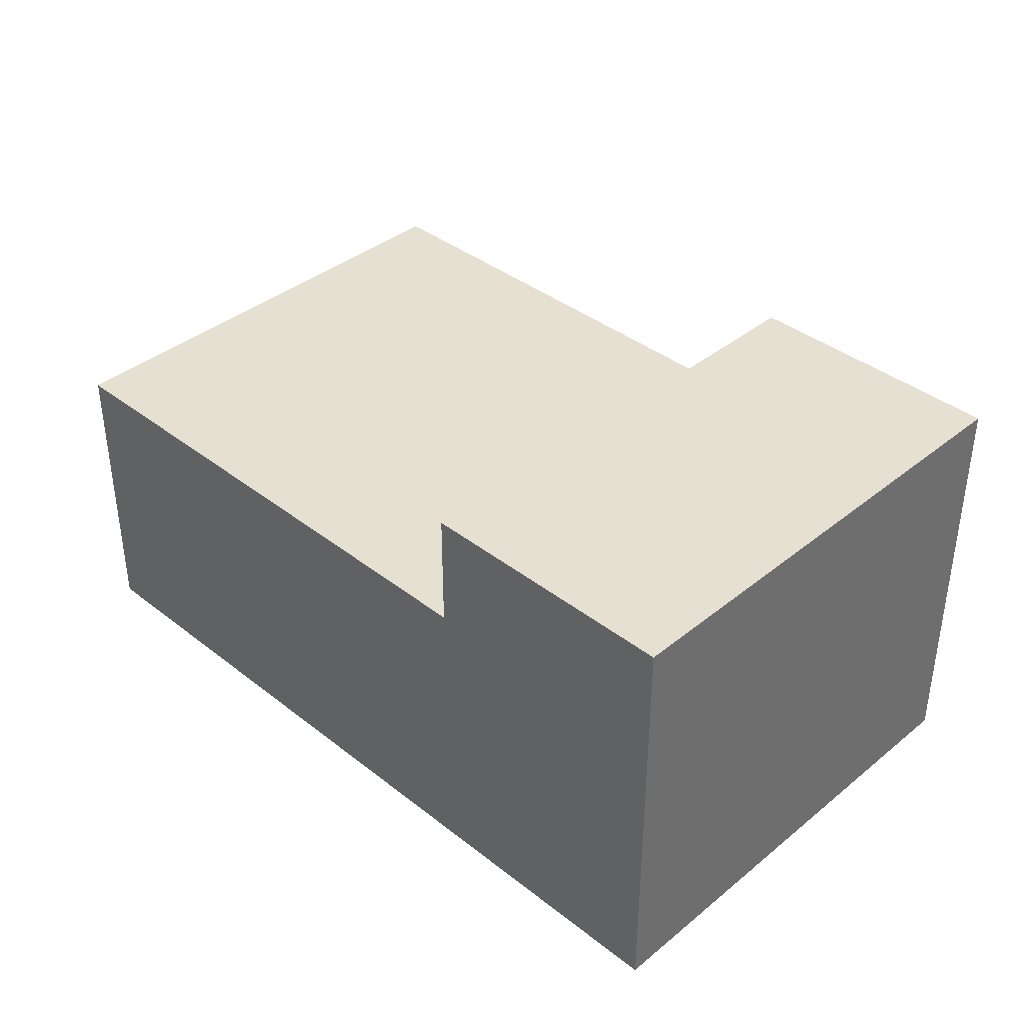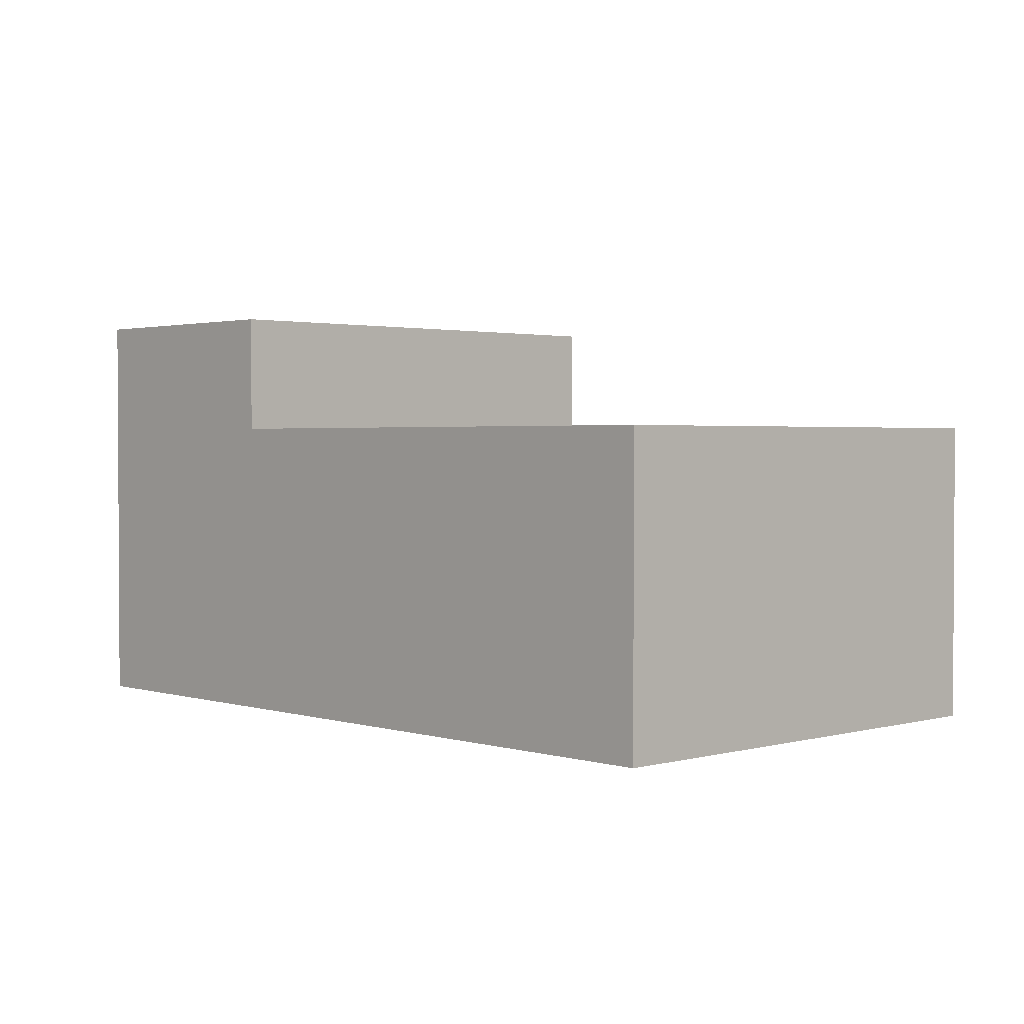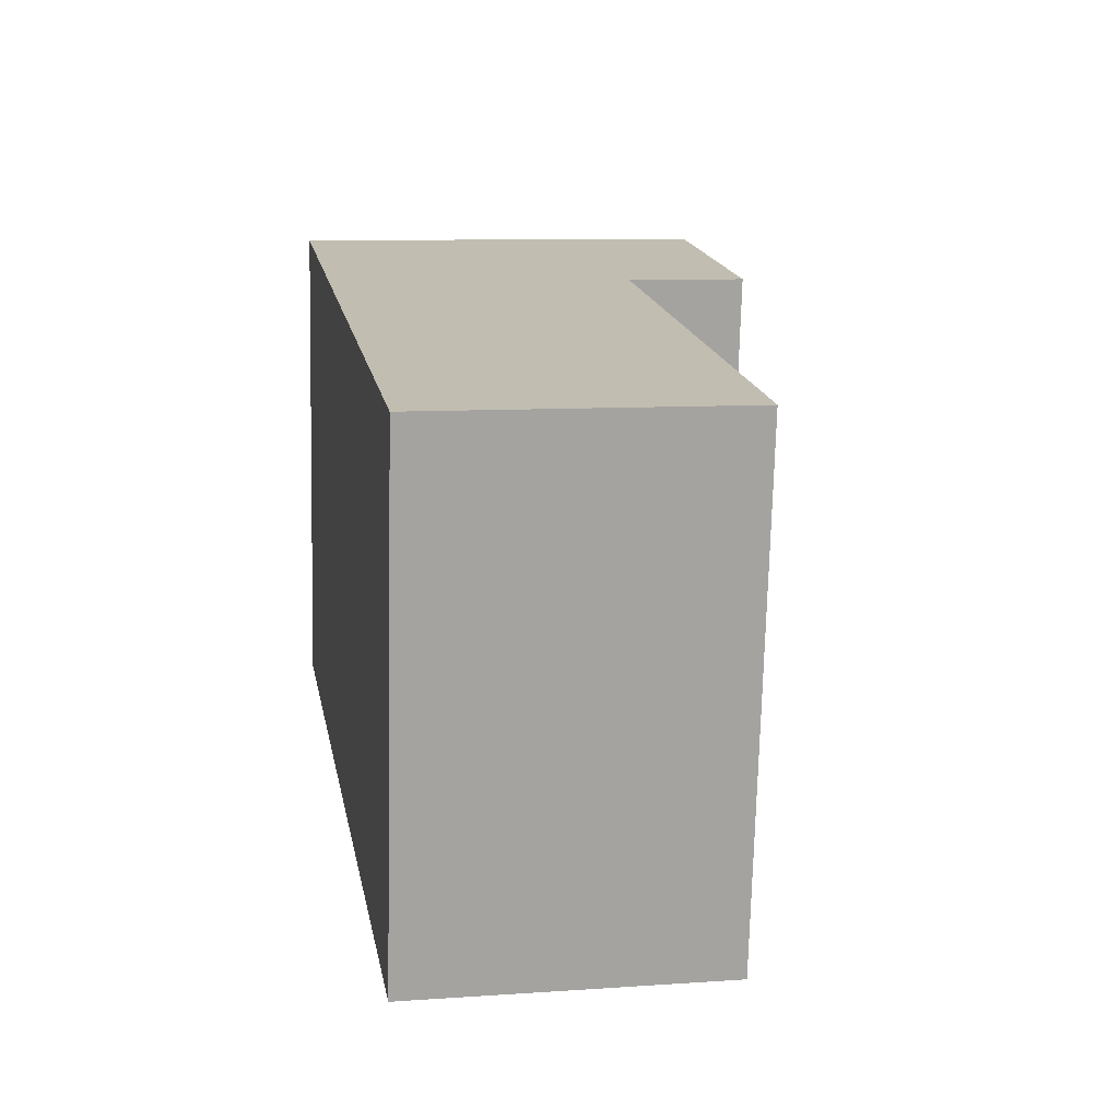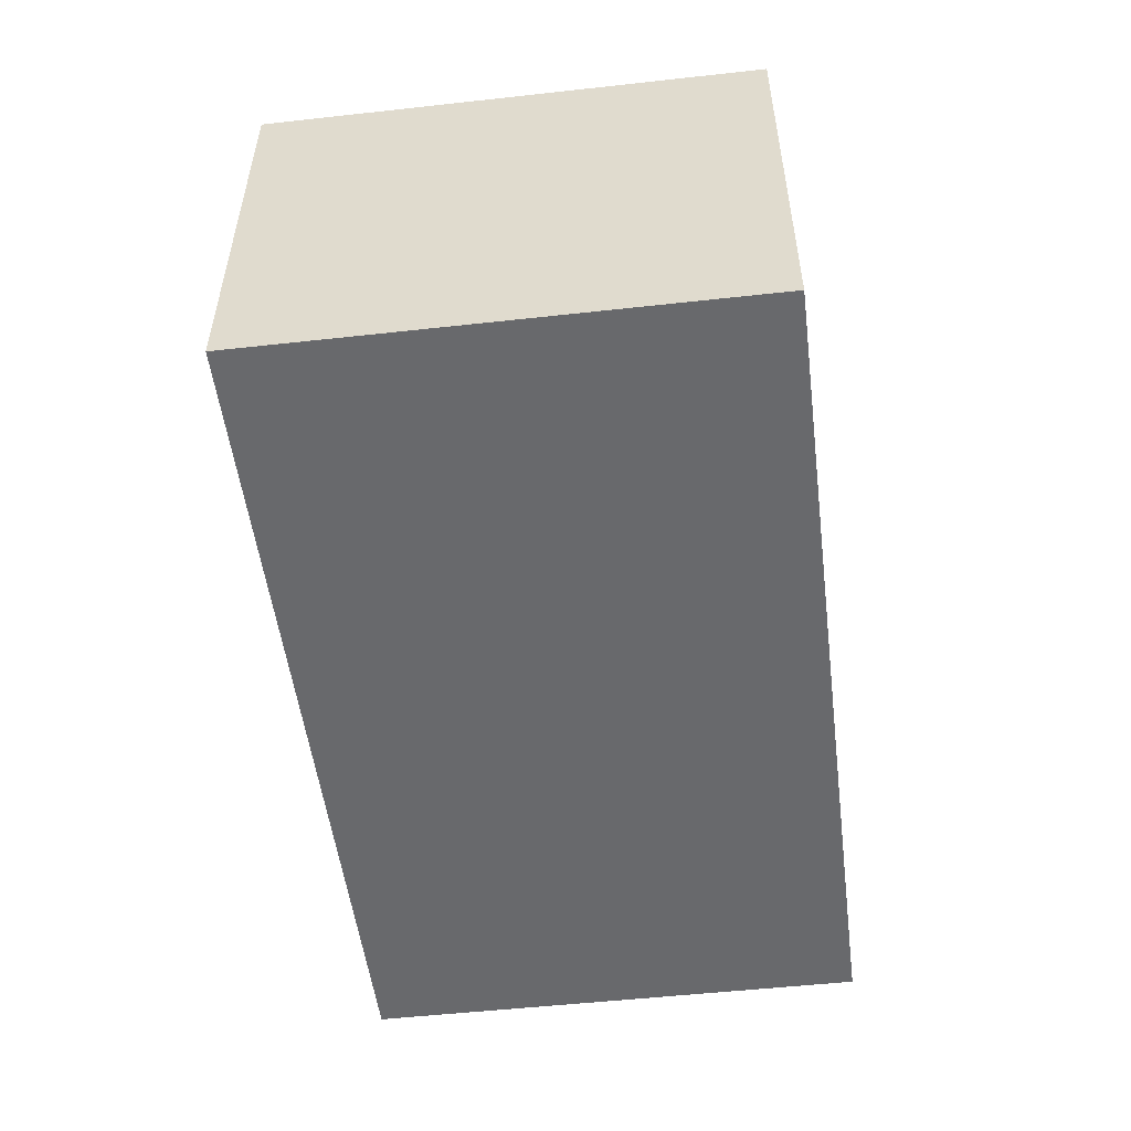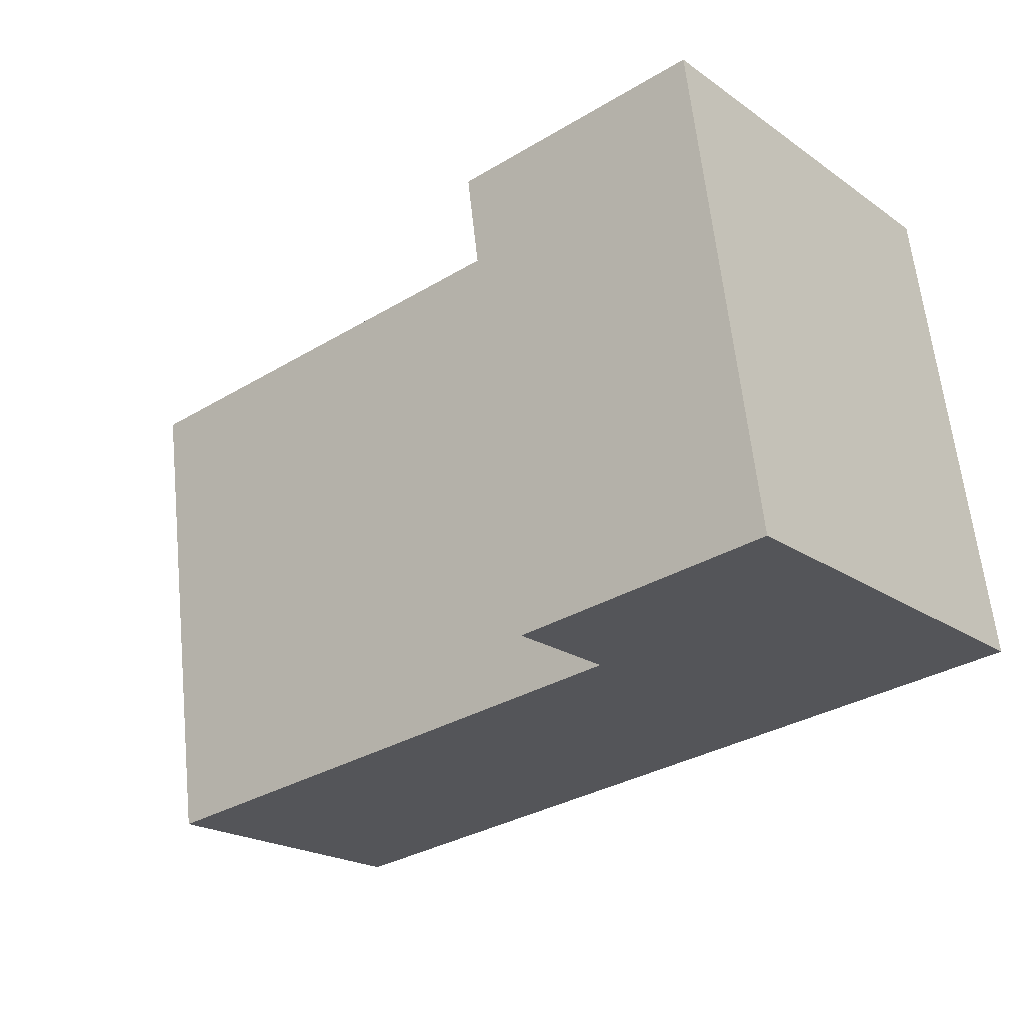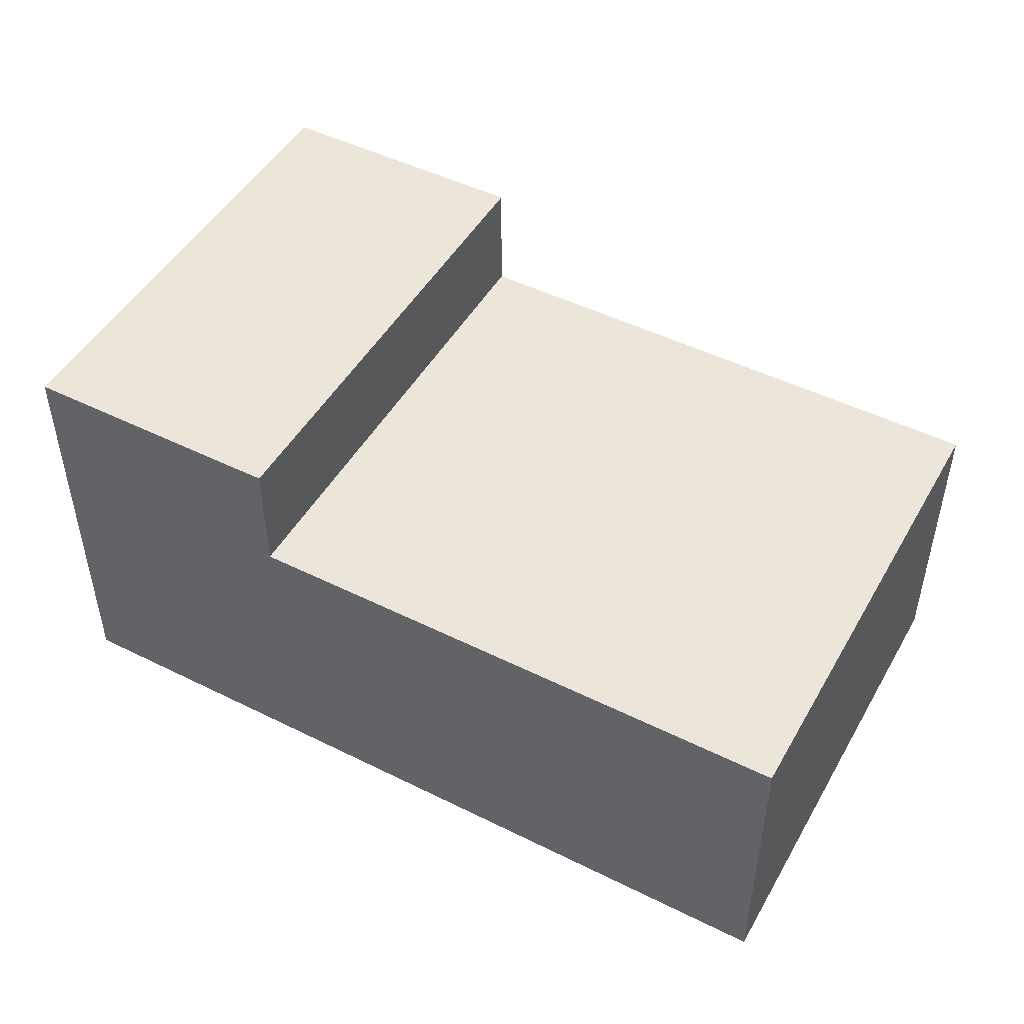
<metadata>
{"format":"obj","ext":"obj","renderer":"f3d","projection":"perspective","resolution":1024,"background":"white","views":[{"elev":38.3,"azim":-127.9,"up":"+Y"},{"elev":1.9,"azim":54.0,"up":"+Y"},{"elev":9.4,"azim":79.8,"up":"+Z"},{"elev":-52.7,"azim":-75.4,"up":"+Y"},{"elev":-21.0,"azim":-140.8,"up":"+Z"},{"elev":48.1,"azim":36.5,"up":"+Y"}]}
</metadata>
<code>
v  8.326 7.612 11.49
v  20.74 7.612 -2.698
v  6.629 7.612 -0.8626
v  22.44 7.612 9.653
v  1.697 10.59 12.35
v  6.629 10.59 -0.8627
v  0.0002255 10.59 -0.0003346
v  8.326 10.59 11.49
v  22.44 -5.911e-16 9.653
v  6.629 5.28e-17 -0.8623
v  20.74 1.652e-16 -2.698
v  8.326 -7.035e-16 11.49
v  0 0 0
v  1.697 -7.563e-16 12.35
g defaultobject
f 1 2 3
f 2 1 4
f 5 6 7
f 6 5 8
f 9 10 11
f 10 9 12
f 10 12 13
f 13 12 14
f 11 3 2
f 3 11 10
f 3 7 6
f 7 3 10
f 7 10 13
f 4 12 9
f 12 4 1
f 12 1 14
f 14 1 8
f 14 8 5
f 11 4 9
f 4 11 2
f 5 13 14
f 13 5 7
f 3 8 1
f 8 3 6

</code>
